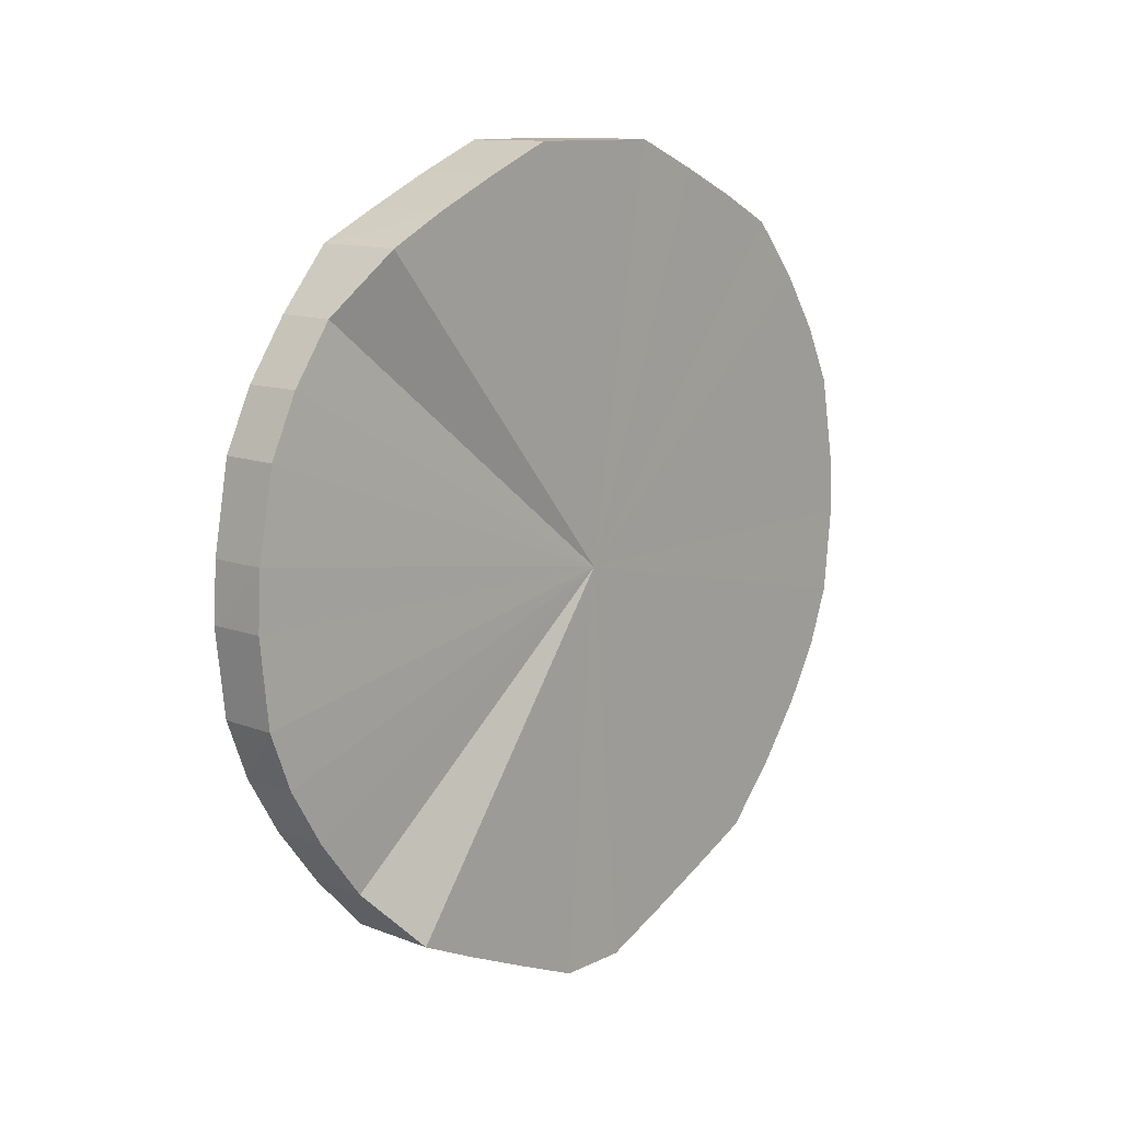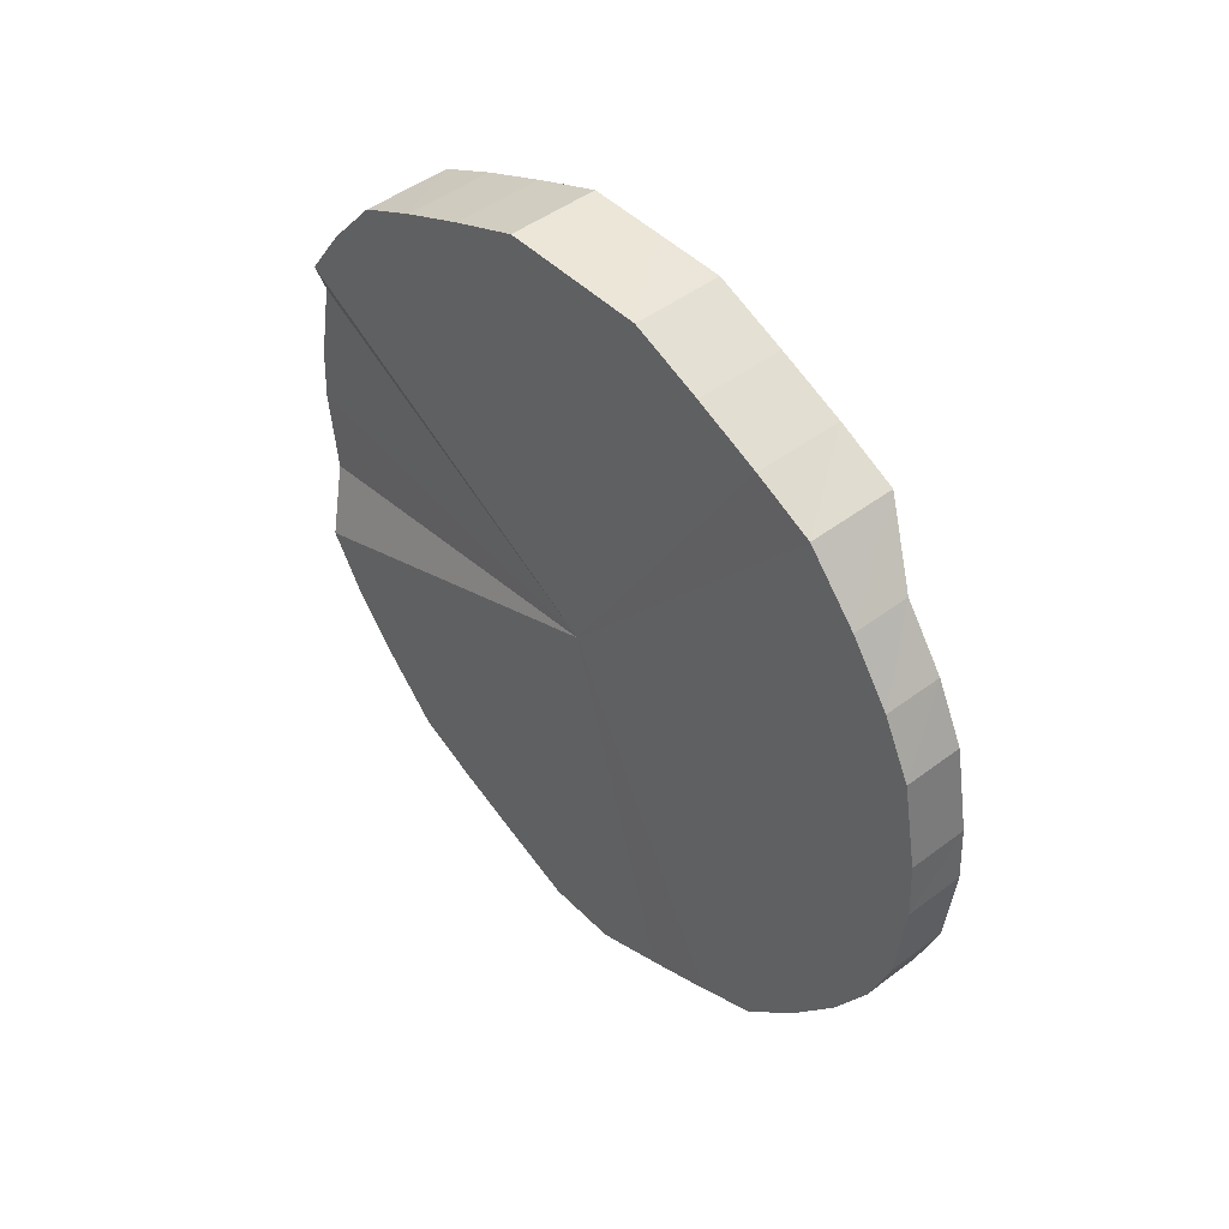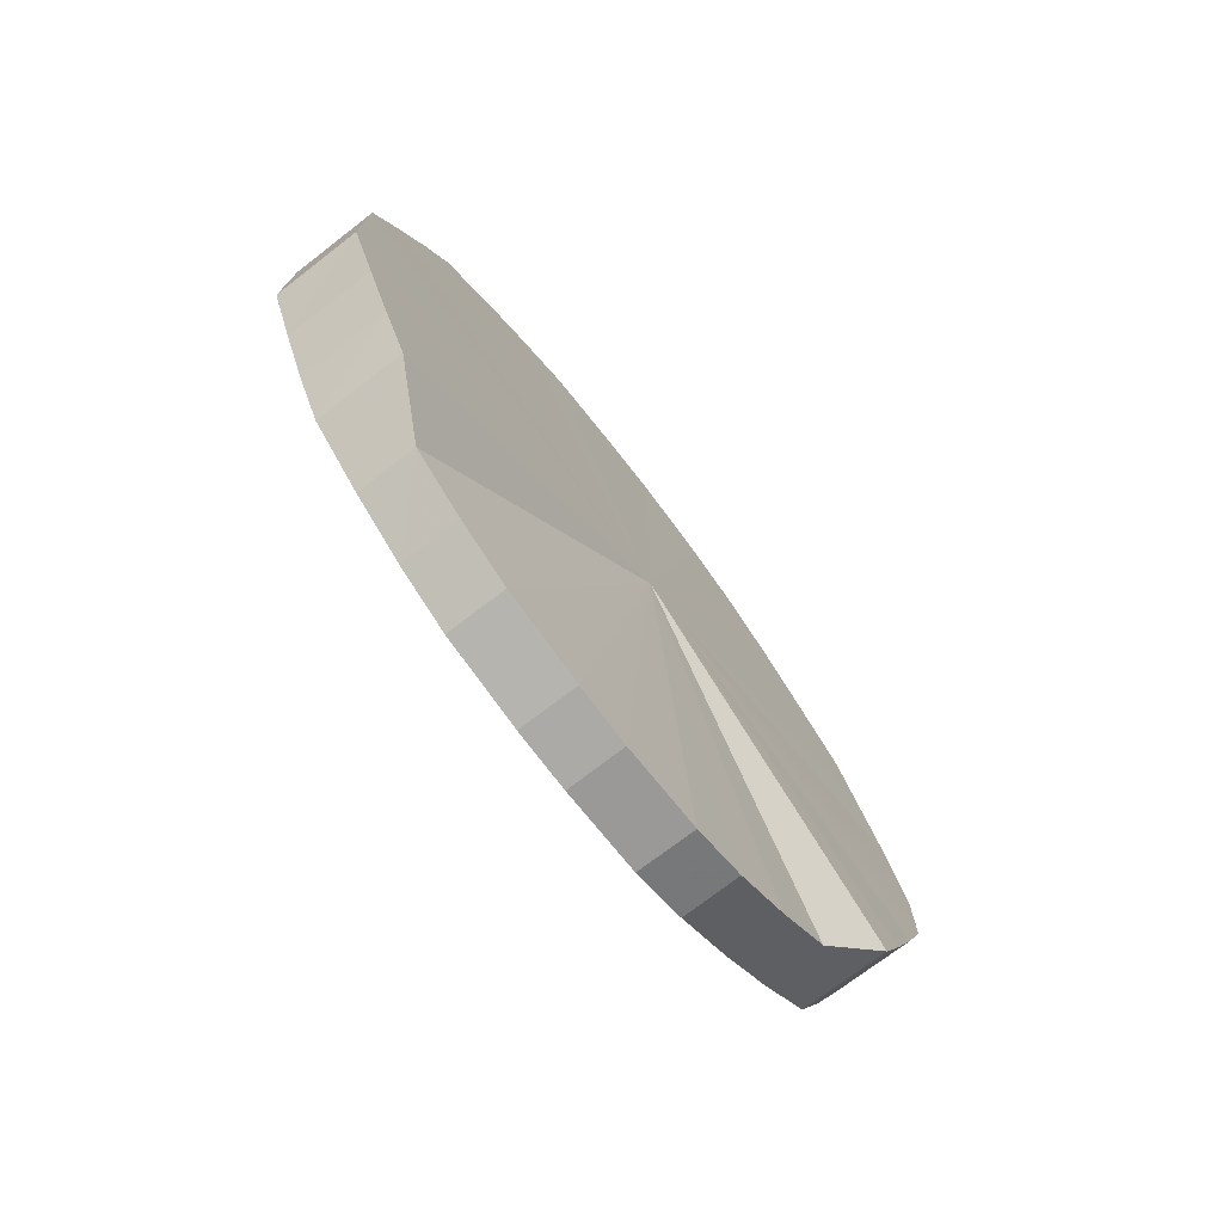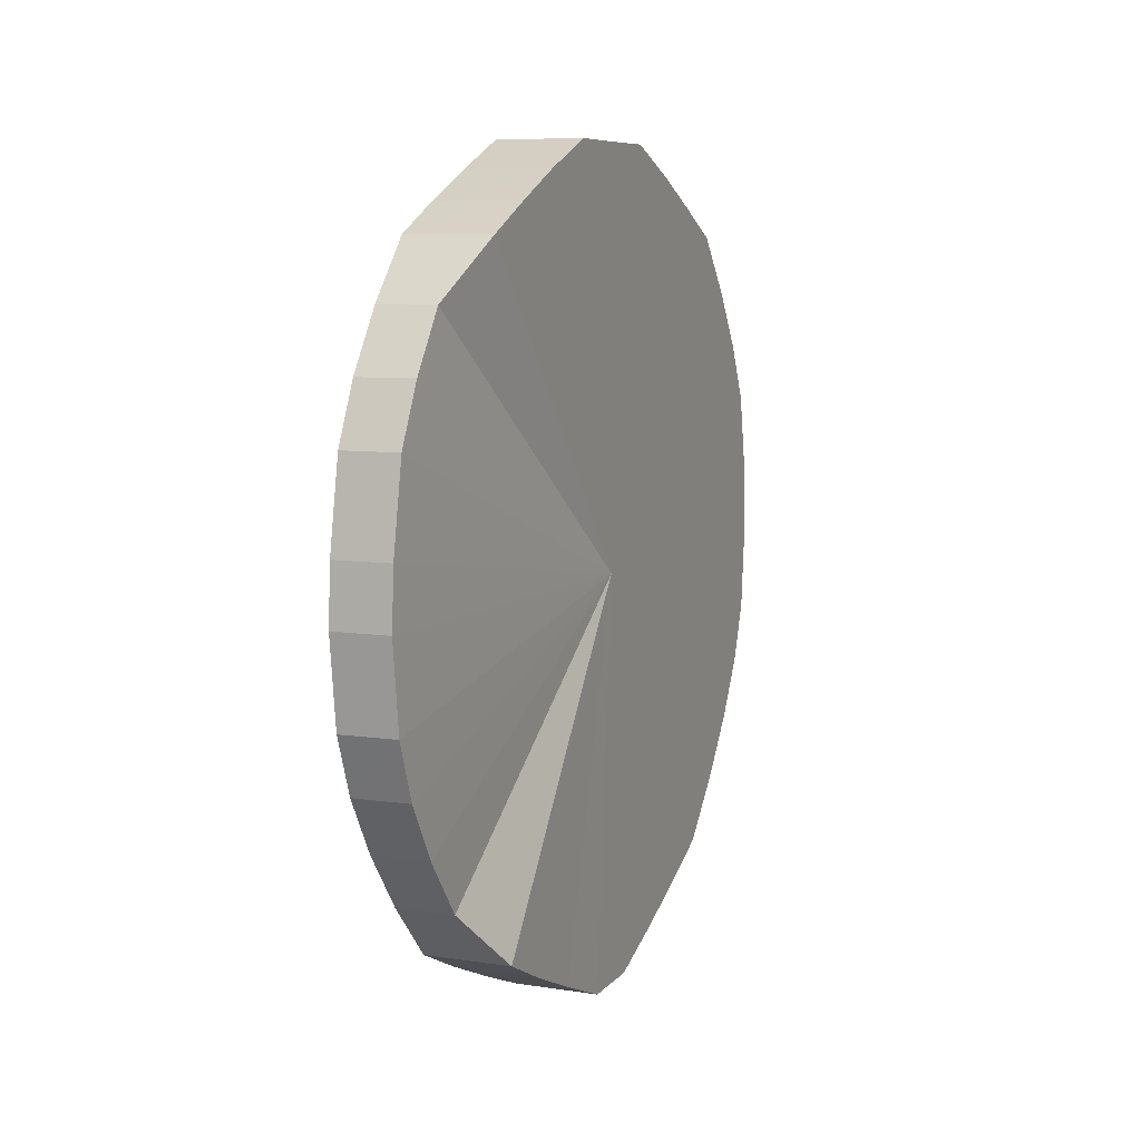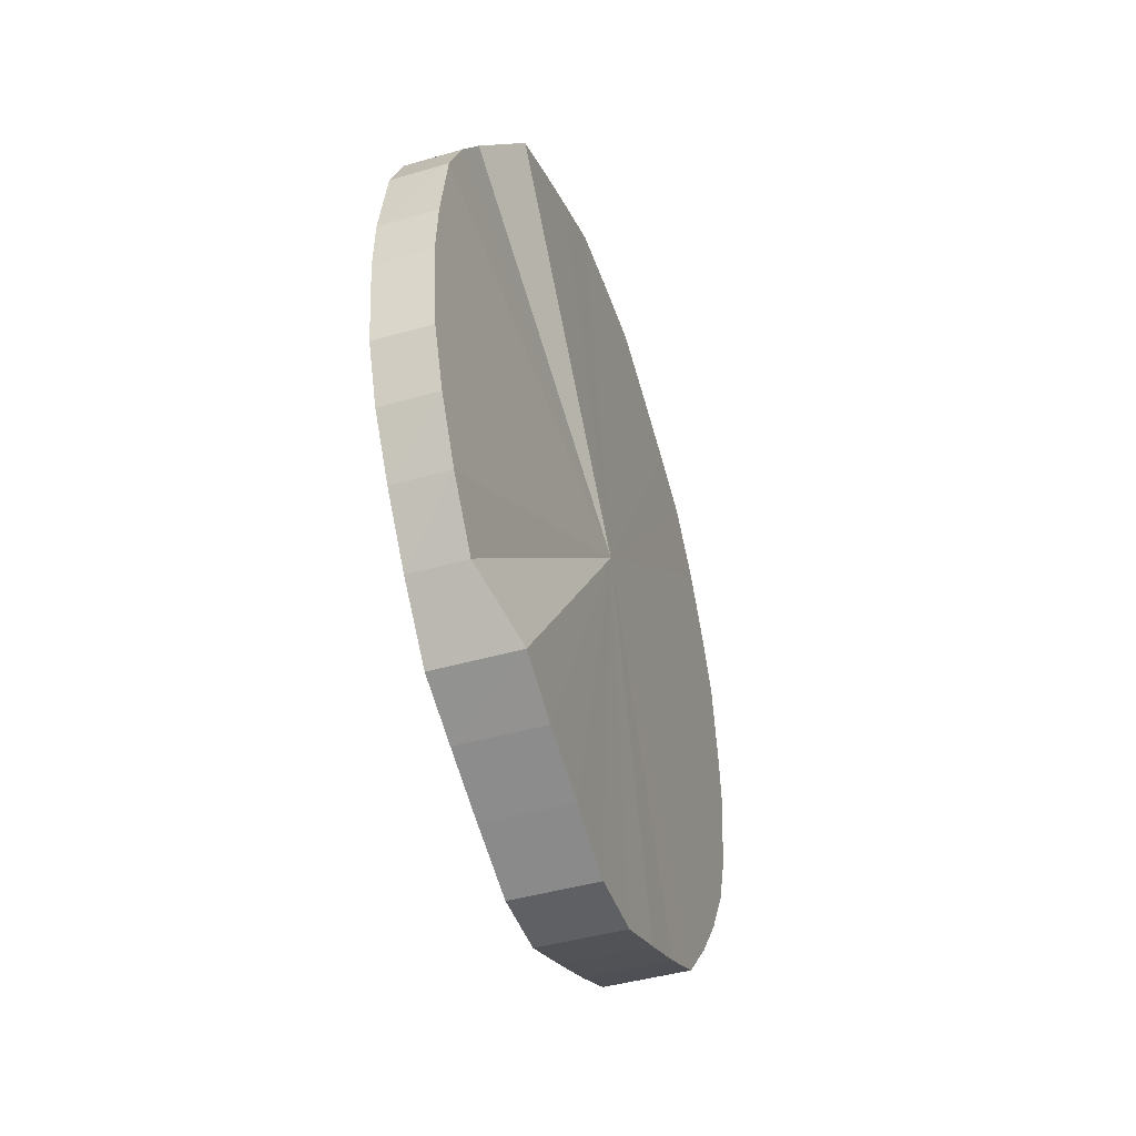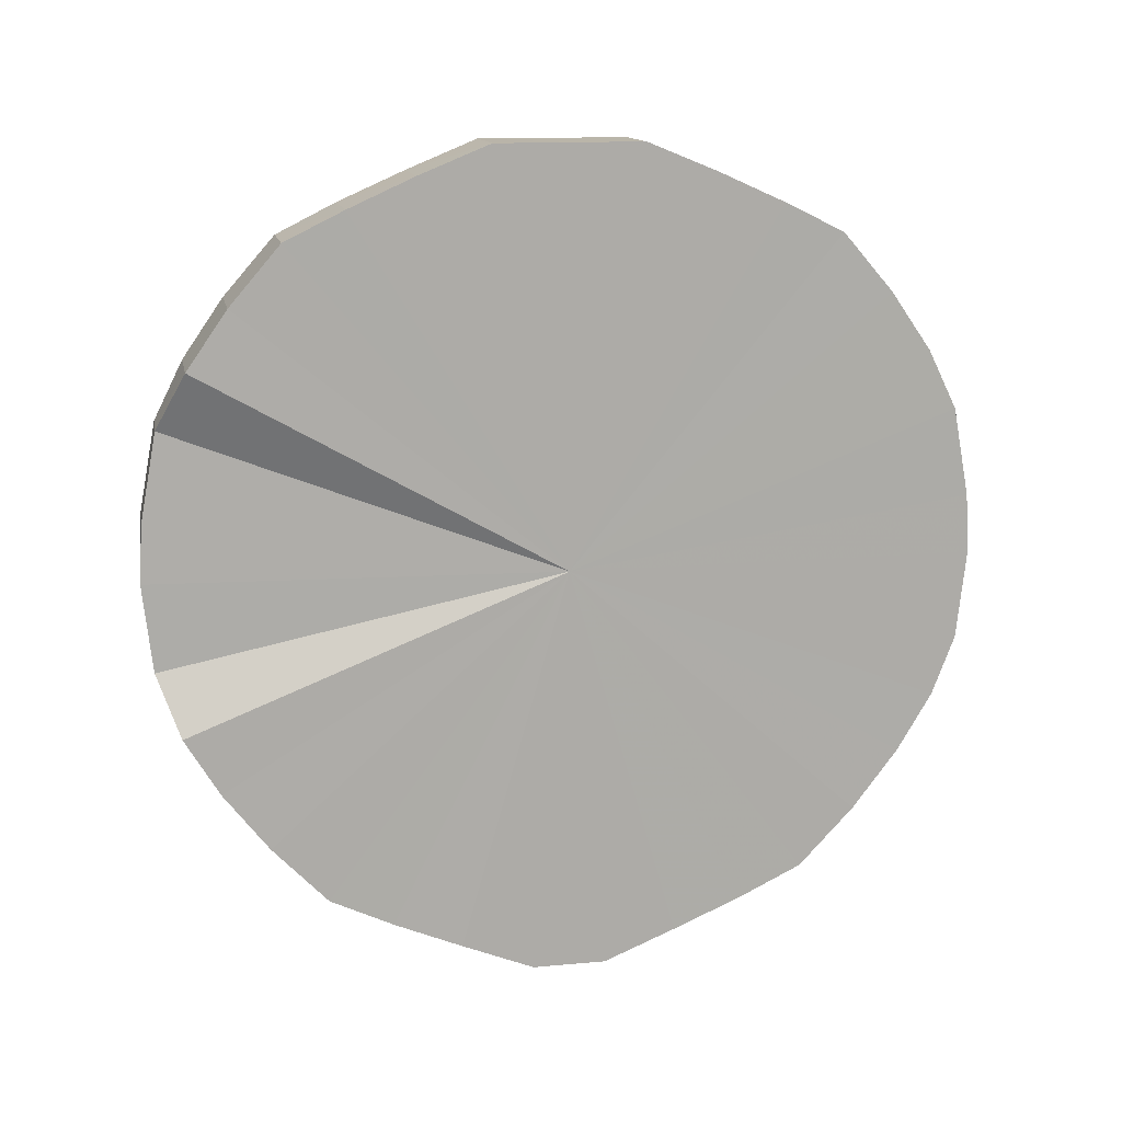
<metadata>
{"format":"obj","ext":"obj","renderer":"f3d","projection":"perspective","resolution":1024,"background":"white","views":[{"elev":11.6,"azim":-139.2,"up":"+Y"},{"elev":46.6,"azim":138.4,"up":"+Y"},{"elev":-74.6,"azim":-142.5,"up":"+Z"},{"elev":7.9,"azim":-157.5,"up":"+Y"},{"elev":-43.7,"azim":-161.9,"up":"+Y"},{"elev":13.5,"azim":78.2,"up":"+Y"}]}
</metadata>
<code>
o 26454
v 2201 1893 6.284
v 2201 1893 6.309
v 2201 1893 6.284
v 2201 1893 6.333
v 2201 1893 6.309
v 2201 1893 6.259
v 2201 1893 6.259
v 2201 1893 6.355
v 2201 1893 6.333
v 2201 1893 6.234
v 2201 1893 6.235
v 2201 1893 6.376
v 2201 1893 6.356
v 2201 1893 6.212
v 2201 1893 6.212
v 2201 1893 6.393
v 2201 1893 6.376
v 2201 1893 6.192
v 2201 1893 6.192
v 2201 1893 6.407
v 2201 1893 6.394
v 2201 1893 6.174
v 2201 1893 6.175
v 2201 1893 6.417
v 2201 1893 6.407
v 2201 1893 6.16
v 2201 1893 6.161
v 2201 1893 6.422
v 2201 1893 6.417
v 2201 1893 6.151
v 2201 1893 6.151
v 2201 1893 6.424
v 2201 1893 6.423
v 2201 1893 6.145
v 2201 1893 6.145
v 2201 1893 6.42
v 2201 1893 6.424
v 2201 1893 6.144
v 2201 1893 6.144
v 2201 1893 6.412
v 2201 1893 6.421
v 2201 1893 6.147
v 2201 1893 6.148
v 2201 1893 6.4
v 2201 1893 6.413
v 2201 1893 6.155
v 2201 1893 6.155
v 2201 1893 6.385
v 2201 1893 6.401
v 2201 1893 6.167
v 2201 1893 6.167
v 2201 1893 6.366
v 2201 1893 6.385
v 2201 1893 6.182
v 2201 1893 6.183
v 2201 1893 6.344
v 2201 1893 6.366
v 2201 1893 6.201
v 2201 1893 6.202
v 2201 1893 6.321
v 2201 1893 6.345
v 2201 1893 6.223
v 2201 1893 6.223
v 2201 1893 6.296
v 2201 1893 6.321
v 2201 1893 6.246
v 2201 1893 6.247
v 2201 1893 6.271
v 2201 1893 6.297
v 2201 1893 6.272
v 2201 1893 6.284
v 2201 1893 6.309
v 2201 1893 6.309
v 2201 1893 6.333
v 2201 1893 6.333
v 2201 1893 6.259
v 2201 1893 6.284
v 2201 1893 6.235
v 2201 1893 6.259
v 2201 1893 6.355
v 2201 1893 6.356
v 2201 1893 6.212
v 2201 1893 6.234
v 2201 1893 6.192
v 2201 1893 6.212
v 2201 1893 6.376
v 2201 1893 6.376
v 2201 1893 6.175
v 2201 1893 6.192
v 2201 1893 6.161
v 2201 1893 6.174
v 2201 1893 6.393
v 2201 1893 6.394
v 2201 1893 6.151
v 2201 1893 6.16
v 2201 1893 6.145
v 2201 1893 6.151
v 2201 1893 6.407
v 2201 1893 6.407
v 2201 1893 6.144
v 2201 1893 6.145
v 2201 1893 6.148
v 2201 1893 6.144
v 2201 1893 6.417
v 2201 1893 6.417
v 2201 1893 6.155
v 2201 1893 6.147
v 2201 1893 6.167
v 2201 1893 6.155
v 2201 1893 6.422
v 2201 1893 6.423
v 2201 1893 6.183
v 2201 1893 6.167
v 2201 1893 6.202
v 2201 1893 6.182
v 2201 1893 6.424
v 2201 1893 6.424
v 2201 1893 6.223
v 2201 1893 6.201
v 2201 1893 6.247
v 2201 1893 6.223
v 2201 1893 6.42
v 2201 1893 6.421
v 2201 1893 6.272
v 2201 1893 6.246
v 2201 1893 6.297
v 2201 1893 6.271
v 2201 1893 6.412
v 2201 1893 6.413
v 2201 1893 6.321
v 2201 1893 6.296
v 2201 1893 6.345
v 2201 1893 6.321
v 2201 1893 6.4
v 2201 1893 6.401
v 2201 1893 6.366
v 2201 1893 6.344
v 2201 1893 6.385
v 2201 1893 6.366
v 2201 1893 6.385
v 2201 1893 6.284
v 2201 1893 6.309
v 2201 1893 6.284
v 2201 1893 6.333
v 2201 1893 6.259
v 2201 1893 6.355
v 2201 1893 6.234
v 2201 1893 6.376
v 2201 1893 6.212
v 2201 1893 6.393
v 2201 1893 6.192
v 2201 1893 6.407
v 2201 1893 6.174
v 2201 1893 6.417
v 2201 1893 6.16
v 2201 1893 6.422
v 2201 1893 6.151
v 2201 1893 6.424
v 2201 1893 6.145
v 2201 1893 6.42
v 2201 1893 6.144
v 2201 1893 6.412
v 2201 1893 6.147
v 2201 1893 6.4
v 2201 1893 6.155
v 2201 1893 6.385
v 2201 1893 6.167
v 2201 1893 6.366
v 2201 1893 6.182
v 2201 1893 6.344
v 2201 1893 6.201
v 2201 1893 6.321
v 2201 1893 6.223
v 2201 1893 6.296
v 2201 1893 6.246
v 2201 1893 6.271
v 2201 1893 6.284
v 2201 1893 6.284
v 2201 1893 6.309
v 2201 1893 6.259
v 2201 1893 6.333
v 2201 1893 6.235
v 2201 1893 6.356
v 2201 1893 6.212
v 2201 1893 6.376
v 2201 1893 6.192
v 2201 1893 6.394
v 2201 1893 6.175
v 2201 1893 6.407
v 2201 1893 6.161
v 2201 1893 6.417
v 2201 1893 6.151
v 2201 1893 6.423
v 2201 1893 6.145
v 2201 1893 6.424
v 2201 1893 6.144
v 2201 1893 6.421
v 2201 1893 6.148
v 2201 1893 6.413
v 2201 1893 6.155
v 2201 1893 6.401
v 2201 1893 6.167
v 2201 1893 6.385
v 2201 1893 6.183
v 2201 1893 6.366
v 2201 1893 6.202
v 2201 1893 6.345
v 2201 1893 6.223
v 2201 1893 6.321
v 2201 1893 6.247
v 2201 1893 6.297
v 2201 1893 6.272
f 1 2 3
f 2 4 5
f 6 1 7
f 4 8 9
f 10 6 11
f 8 12 13
f 14 10 15
f 12 16 17
f 18 14 19
f 16 20 21
f 22 18 23
f 20 24 25
f 26 22 27
f 24 28 29
f 30 26 31
f 28 32 33
f 34 30 35
f 32 36 37
f 38 34 39
f 36 40 41
f 42 38 43
f 40 44 45
f 46 42 47
f 44 48 49
f 50 46 51
f 48 52 53
f 54 50 55
f 52 56 57
f 58 54 59
f 56 60 61
f 62 58 63
f 60 64 65
f 66 62 67
f 64 68 69
f 68 66 70
f 71 72 73
f 73 74 75
f 76 77 71
f 78 79 76
f 75 80 81
f 82 83 78
f 84 85 82
f 81 86 87
f 88 89 84
f 90 91 88
f 87 92 93
f 94 95 90
f 96 97 94
f 93 98 99
f 100 101 96
f 102 103 100
f 99 104 105
f 106 107 102
f 108 109 106
f 105 110 111
f 112 113 108
f 114 115 112
f 111 116 117
f 118 119 114
f 120 121 118
f 117 122 123
f 124 125 120
f 126 127 124
f 123 128 129
f 130 131 126
f 132 133 130
f 129 134 135
f 136 137 132
f 138 139 136
f 135 140 138
f 141 142 143
f 141 144 142
f 141 143 145
f 141 146 144
f 141 145 147
f 141 148 146
f 141 147 149
f 141 150 148
f 141 149 151
f 141 152 150
f 141 151 153
f 141 154 152
f 141 153 155
f 141 156 154
f 141 155 157
f 141 158 156
f 141 157 159
f 141 160 158
f 141 159 161
f 141 162 160
f 141 161 163
f 141 164 162
f 141 163 165
f 141 166 164
f 141 165 167
f 141 168 166
f 141 167 169
f 141 170 168
f 141 169 171
f 141 172 170
f 141 171 173
f 141 174 172
f 141 173 175
f 141 176 174
f 141 175 176
f 177 178 179
f 177 180 178
f 177 179 181
f 177 182 180
f 177 181 183
f 177 184 182
f 177 183 185
f 177 186 184
f 177 185 187
f 177 188 186
f 177 187 189
f 177 190 188
f 177 189 191
f 177 192 190
f 177 191 193
f 177 194 192
f 177 193 195
f 177 196 194
f 177 195 197
f 177 198 196
f 177 197 199
f 177 200 198
f 177 199 201
f 177 202 200
f 177 201 203
f 177 204 202
f 177 203 205
f 177 206 204
f 177 205 207
f 177 208 206
f 177 207 209
f 177 210 208
f 177 209 211
f 177 212 210
f 177 211 212

</code>
